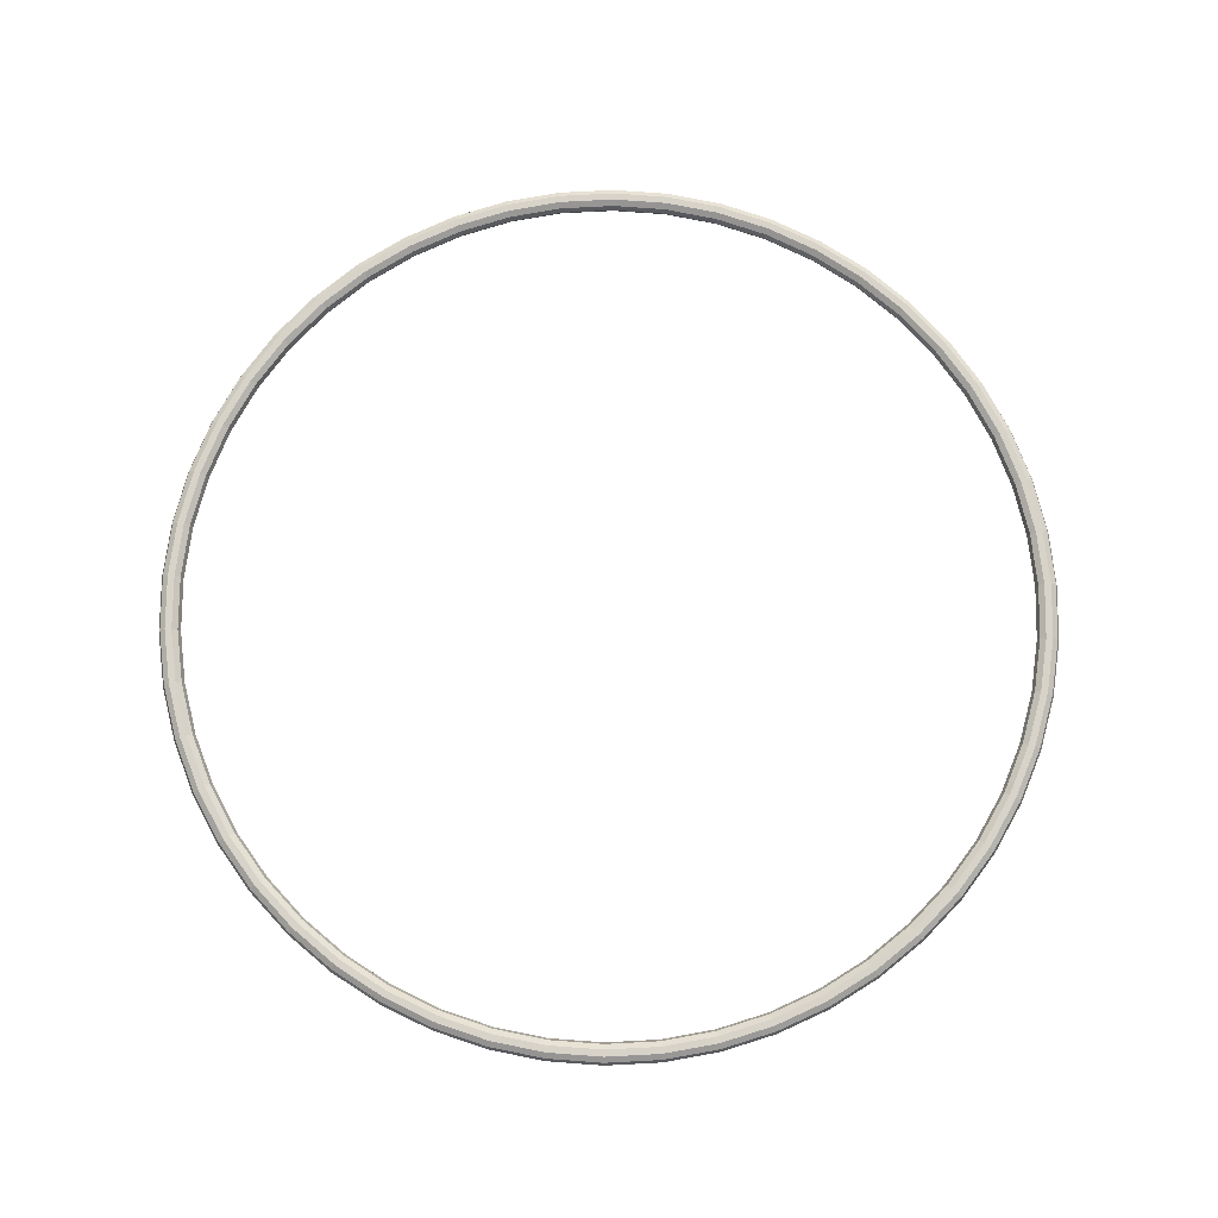
<metadata>
{"format":"obj","ext":"obj","renderer":"f3d","projection":"perspective","resolution":1024,"background":"white","views":[{"elev":76.2,"azim":-175.8,"up":"+Y"}]}
</metadata>
<code>
o Torus.001
v 1.025 0 0
v 1.02 0.01469 0
v 1.008 0.02378 0
v 0.9923 0.02378 0
v 0.9798 0.01469 0
v 0.975 0 0
v 0.9798 -0.01469 0
v 0.9923 -0.02378 0
v 1.008 -0.02378 0
v 1.02 -0.01469 0
v 1.017 0 -0.1285
v 1.012 0.01469 -0.1279
v 0.9998 0.02378 -0.1263
v 0.9845 0.02378 -0.1244
v 0.972 0.01469 -0.1228
v 0.9673 0 -0.1222
v 0.972 -0.01469 -0.1228
v 0.9845 -0.02378 -0.1244
v 0.9998 -0.02378 -0.1263
v 1.012 -0.01469 -0.1279
v 0.9928 0 -0.2549
v 0.9882 0.01469 -0.2537
v 0.9761 0.02378 -0.2506
v 0.9611 0.02378 -0.2468
v 0.949 0.01469 -0.2437
v 0.9444 0 -0.2425
v 0.949 -0.01469 -0.2437
v 0.9611 -0.02378 -0.2468
v 0.9761 -0.02378 -0.2506
v 0.9882 -0.01469 -0.2537
v 0.953 0 -0.3773
v 0.9486 0.01469 -0.3756
v 0.937 0.02378 -0.371
v 0.9226 0.02378 -0.3653
v 0.911 0.01469 -0.3607
v 0.9065 0 -0.3589
v 0.911 -0.01469 -0.3607
v 0.9226 -0.02378 -0.3653
v 0.937 -0.02378 -0.371
v 0.9486 -0.01469 -0.3756
v 0.8982 0 -0.4938
v 0.894 0.01469 -0.4915
v 0.8831 0.02378 -0.4855
v 0.8695 0.02378 -0.478
v 0.8586 0.01469 -0.472
v 0.8544 0 -0.4697
v 0.8586 -0.01469 -0.472
v 0.8695 -0.02378 -0.478
v 0.8831 -0.02378 -0.4855
v 0.894 -0.01469 -0.4915
v 0.8292 0 -0.6025
v 0.8254 0.01469 -0.5997
v 0.8153 0.02378 -0.5923
v 0.8028 0.02378 -0.5832
v 0.7927 0.01469 -0.5759
v 0.7888 0 -0.5731
v 0.7927 -0.01469 -0.5759
v 0.8028 -0.02378 -0.5832
v 0.8153 -0.02378 -0.5923
v 0.8254 -0.01469 -0.5997
v 0.7472 0 -0.7017
v 0.7437 0.01469 -0.6984
v 0.7346 0.02378 -0.6898
v 0.7233 0.02378 -0.6793
v 0.7142 0.01469 -0.6707
v 0.7107 0 -0.6674
v 0.7142 -0.01469 -0.6707
v 0.7233 -0.02378 -0.6793
v 0.7346 -0.02378 -0.6898
v 0.7437 -0.01469 -0.6984
v 0.6534 0 -0.7898
v 0.6503 0.01469 -0.7861
v 0.6423 0.02378 -0.7765
v 0.6325 0.02378 -0.7646
v 0.6245 0.01469 -0.7549
v 0.6215 0 -0.7513
v 0.6245 -0.01469 -0.7549
v 0.6325 -0.02378 -0.7646
v 0.6423 -0.02378 -0.7765
v 0.6503 -0.01469 -0.7861
v 0.5492 0 -0.8654
v 0.5467 0.01469 -0.8614
v 0.54 0.02378 -0.8509
v 0.5317 0.02378 -0.8378
v 0.525 0.01469 -0.8273
v 0.5224 0 -0.8232
v 0.525 -0.01469 -0.8273
v 0.5317 -0.02378 -0.8378
v 0.54 -0.02378 -0.8509
v 0.5467 -0.01469 -0.8614
v 0.4364 0 -0.9274
v 0.4344 0.01469 -0.9231
v 0.4291 0.02378 -0.9118
v 0.4225 0.02378 -0.8978
v 0.4172 0.01469 -0.8865
v 0.4151 0 -0.8822
v 0.4172 -0.01469 -0.8865
v 0.4225 -0.02378 -0.8978
v 0.4291 -0.02378 -0.9118
v 0.4344 -0.01469 -0.9231
v 0.3167 0 -0.9748
v 0.3153 0.01469 -0.9703
v 0.3114 0.02378 -0.9584
v 0.3066 0.02378 -0.9437
v 0.3028 0.01469 -0.9318
v 0.3013 0 -0.9273
v 0.3028 -0.01469 -0.9318
v 0.3066 -0.02378 -0.9437
v 0.3114 -0.02378 -0.9584
v 0.3153 -0.01469 -0.9703
v 0.1921 0 -1.007
v 0.1912 0.01469 -1.002
v 0.1888 0.02378 -0.9899
v 0.1859 0.02378 -0.9747
v 0.1836 0.01469 -0.9624
v 0.1827 0 -0.9577
v 0.1836 -0.01469 -0.9624
v 0.1859 -0.02378 -0.9747
v 0.1888 -0.02378 -0.9899
v 0.1912 -0.01469 -1.002
v 0.06436 0 -1.023
v 0.06406 0.01469 -1.018
v 0.06328 0.02378 -1.006
v 0.06231 0.02378 -0.9903
v 0.06152 0.01469 -0.9778
v 0.06122 0 -0.9731
v 0.06152 -0.01469 -0.9778
v 0.06231 -0.02378 -0.9903
v 0.06328 -0.02378 -1.006
v 0.06406 -0.01469 -1.018
v -0.06436 0 -1.023
v -0.06406 0.01469 -1.018
v -0.06328 0.02378 -1.006
v -0.0623 0.02378 -0.9903
v -0.06152 0.01469 -0.9778
v -0.06122 0 -0.9731
v -0.06152 -0.01469 -0.9778
v -0.0623 -0.02378 -0.9903
v -0.06328 -0.02378 -1.006
v -0.06406 -0.01469 -1.018
v -0.1921 0 -1.007
v -0.1912 0.01469 -1.002
v -0.1888 0.02378 -0.9899
v -0.1859 0.02378 -0.9747
v -0.1836 0.01469 -0.9624
v -0.1827 0 -0.9577
v -0.1836 -0.01469 -0.9624
v -0.1859 -0.02378 -0.9747
v -0.1888 -0.02378 -0.9899
v -0.1912 -0.01469 -1.002
v -0.3167 0 -0.9748
v -0.3153 0.01469 -0.9703
v -0.3114 0.02378 -0.9584
v -0.3066 0.02378 -0.9437
v -0.3028 0.01469 -0.9318
v -0.3013 0 -0.9273
v -0.3028 -0.01469 -0.9318
v -0.3066 -0.02378 -0.9437
v -0.3114 -0.02378 -0.9584
v -0.3153 -0.01469 -0.9703
v -0.4364 0 -0.9274
v -0.4344 0.01469 -0.9231
v -0.4291 0.02378 -0.9118
v -0.4225 0.02378 -0.8978
v -0.4172 0.01469 -0.8865
v -0.4151 0 -0.8822
v -0.4172 -0.01469 -0.8865
v -0.4225 -0.02378 -0.8978
v -0.4291 -0.02378 -0.9118
v -0.4344 -0.01469 -0.9231
v -0.5492 0 -0.8654
v -0.5467 0.01469 -0.8614
v -0.54 0.02378 -0.8509
v -0.5317 0.02378 -0.8378
v -0.525 0.01469 -0.8273
v -0.5224 0 -0.8232
v -0.525 -0.01469 -0.8273
v -0.5317 -0.02378 -0.8378
v -0.54 -0.02378 -0.8509
v -0.5467 -0.01469 -0.8614
v -0.6534 0 -0.7898
v -0.6503 0.01469 -0.7861
v -0.6423 0.02378 -0.7765
v -0.6325 0.02378 -0.7646
v -0.6245 0.01469 -0.7549
v -0.6215 0 -0.7512
v -0.6245 -0.01469 -0.7549
v -0.6325 -0.02378 -0.7646
v -0.6423 -0.02378 -0.7765
v -0.6503 -0.01469 -0.7861
v -0.7472 0 -0.7017
v -0.7437 0.01469 -0.6984
v -0.7346 0.02378 -0.6898
v -0.7233 0.02378 -0.6793
v -0.7142 0.01469 -0.6707
v -0.7107 0 -0.6674
v -0.7142 -0.01469 -0.6707
v -0.7233 -0.02378 -0.6793
v -0.7346 -0.02378 -0.6898
v -0.7437 -0.01469 -0.6984
v -0.8292 0 -0.6025
v -0.8254 0.01469 -0.5997
v -0.8153 0.02378 -0.5923
v -0.8028 0.02378 -0.5832
v -0.7927 0.01469 -0.5759
v -0.7888 0 -0.5731
v -0.7927 -0.01469 -0.5759
v -0.8028 -0.02378 -0.5832
v -0.8153 -0.02378 -0.5923
v -0.8254 -0.01469 -0.5997
v -0.8982 0 -0.4938
v -0.894 0.01469 -0.4915
v -0.8831 0.02378 -0.4855
v -0.8695 0.02378 -0.478
v -0.8586 0.01469 -0.472
v -0.8544 0 -0.4697
v -0.8586 -0.01469 -0.472
v -0.8695 -0.02378 -0.478
v -0.8831 -0.02378 -0.4855
v -0.894 -0.01469 -0.4915
v -0.953 0 -0.3773
v -0.9486 0.01469 -0.3756
v -0.937 0.02378 -0.371
v -0.9226 0.02378 -0.3653
v -0.911 0.01469 -0.3607
v -0.9065 0 -0.3589
v -0.911 -0.01469 -0.3607
v -0.9226 -0.02378 -0.3653
v -0.937 -0.02378 -0.371
v -0.9486 -0.01469 -0.3756
v -0.9928 0 -0.2549
v -0.9882 0.01469 -0.2537
v -0.9761 0.02378 -0.2506
v -0.9611 0.02378 -0.2468
v -0.949 0.01469 -0.2437
v -0.9444 0 -0.2425
v -0.949 -0.01469 -0.2437
v -0.9611 -0.02378 -0.2468
v -0.9761 -0.02378 -0.2506
v -0.9882 -0.01469 -0.2537
v -1.017 0 -0.1285
v -1.012 0.01469 -0.1279
v -0.9998 0.02378 -0.1263
v -0.9845 0.02378 -0.1244
v -0.972 0.01469 -0.1228
v -0.9673 0 -0.1222
v -0.972 -0.01469 -0.1228
v -0.9845 -0.02378 -0.1244
v -0.9998 -0.02378 -0.1263
v -1.012 -0.01469 -0.1279
v -1.025 0 -0
v -1.02 0.01469 -0
v -1.008 0.02378 -0
v -0.9923 0.02378 -0
v -0.9798 0.01469 -0
v -0.975 0 -0
v -0.9798 -0.01469 -0
v -0.9923 -0.02378 -0
v -1.008 -0.02378 -0
v -1.02 -0.01469 -0
v -1.017 0 0.1285
v -1.012 0.01469 0.1279
v -0.9998 0.02378 0.1263
v -0.9845 0.02378 0.1244
v -0.972 0.01469 0.1228
v -0.9673 0 0.1222
v -0.972 -0.01469 0.1228
v -0.9845 -0.02378 0.1244
v -0.9998 -0.02378 0.1263
v -1.012 -0.01469 0.1279
v -0.9928 0 0.2549
v -0.9882 0.01469 0.2537
v -0.9761 0.02378 0.2506
v -0.9611 0.02378 0.2468
v -0.949 0.01469 0.2437
v -0.9444 0 0.2425
v -0.949 -0.01469 0.2437
v -0.9611 -0.02378 0.2468
v -0.9761 -0.02378 0.2506
v -0.9882 -0.01469 0.2537
v -0.953 0 0.3773
v -0.9486 0.01469 0.3756
v -0.937 0.02378 0.371
v -0.9226 0.02378 0.3653
v -0.911 0.01469 0.3607
v -0.9065 0 0.3589
v -0.911 -0.01469 0.3607
v -0.9226 -0.02378 0.3653
v -0.937 -0.02378 0.371
v -0.9486 -0.01469 0.3756
v -0.8982 0 0.4938
v -0.894 0.01469 0.4915
v -0.8831 0.02378 0.4855
v -0.8695 0.02378 0.478
v -0.8586 0.01469 0.472
v -0.8544 0 0.4697
v -0.8586 -0.01469 0.472
v -0.8695 -0.02378 0.478
v -0.8831 -0.02378 0.4855
v -0.894 -0.01469 0.4915
v -0.8292 0 0.6025
v -0.8254 0.01469 0.5997
v -0.8153 0.02378 0.5923
v -0.8028 0.02378 0.5832
v -0.7927 0.01469 0.5759
v -0.7888 0 0.5731
v -0.7927 -0.01469 0.5759
v -0.8028 -0.02378 0.5832
v -0.8153 -0.02378 0.5923
v -0.8254 -0.01469 0.5997
v -0.7472 0 0.7017
v -0.7437 0.01469 0.6984
v -0.7346 0.02378 0.6898
v -0.7233 0.02378 0.6793
v -0.7142 0.01469 0.6707
v -0.7107 0 0.6674
v -0.7142 -0.01469 0.6707
v -0.7233 -0.02378 0.6793
v -0.7346 -0.02378 0.6898
v -0.7437 -0.01469 0.6984
v -0.6534 0 0.7898
v -0.6503 0.01469 0.7861
v -0.6423 0.02378 0.7765
v -0.6325 0.02378 0.7646
v -0.6245 0.01469 0.7549
v -0.6215 0 0.7512
v -0.6245 -0.01469 0.7549
v -0.6325 -0.02378 0.7646
v -0.6423 -0.02378 0.7765
v -0.6503 -0.01469 0.7861
v -0.5492 0 0.8654
v -0.5467 0.01469 0.8614
v -0.54 0.02378 0.8509
v -0.5317 0.02378 0.8378
v -0.525 0.01469 0.8273
v -0.5224 0 0.8232
v -0.525 -0.01469 0.8273
v -0.5317 -0.02378 0.8378
v -0.54 -0.02378 0.8509
v -0.5467 -0.01469 0.8614
v -0.4364 0 0.9274
v -0.4344 0.01469 0.9231
v -0.4291 0.02378 0.9118
v -0.4225 0.02378 0.8978
v -0.4172 0.01469 0.8865
v -0.4151 0 0.8822
v -0.4172 -0.01469 0.8865
v -0.4225 -0.02378 0.8978
v -0.4291 -0.02378 0.9118
v -0.4344 -0.01469 0.9231
v -0.3167 0 0.9748
v -0.3153 0.01469 0.9703
v -0.3114 0.02378 0.9584
v -0.3066 0.02378 0.9437
v -0.3028 0.01469 0.9318
v -0.3013 0 0.9273
v -0.3028 -0.01469 0.9318
v -0.3066 -0.02378 0.9437
v -0.3114 -0.02378 0.9584
v -0.3153 -0.01469 0.9703
v -0.1921 0 1.007
v -0.1912 0.01469 1.002
v -0.1888 0.02378 0.9899
v -0.1859 0.02378 0.9747
v -0.1836 0.01469 0.9624
v -0.1827 0 0.9577
v -0.1836 -0.01469 0.9624
v -0.1859 -0.02378 0.9747
v -0.1888 -0.02378 0.9899
v -0.1912 -0.01469 1.002
v -0.06436 0 1.023
v -0.06406 0.01469 1.018
v -0.06328 0.02378 1.006
v -0.0623 0.02378 0.9903
v -0.06152 0.01469 0.9778
v -0.06122 0 0.9731
v -0.06152 -0.01469 0.9778
v -0.0623 -0.02378 0.9903
v -0.06328 -0.02378 1.006
v -0.06406 -0.01469 1.018
v 0.06436 0 1.023
v 0.06406 0.01469 1.018
v 0.06328 0.02378 1.006
v 0.06231 0.02378 0.9903
v 0.06152 0.01469 0.9778
v 0.06122 0 0.9731
v 0.06152 -0.01469 0.9778
v 0.06231 -0.02378 0.9903
v 0.06328 -0.02378 1.006
v 0.06406 -0.01469 1.018
v 0.1921 0 1.007
v 0.1912 0.01469 1.002
v 0.1888 0.02378 0.9899
v 0.1859 0.02378 0.9747
v 0.1836 0.01469 0.9624
v 0.1827 0 0.9577
v 0.1836 -0.01469 0.9624
v 0.1859 -0.02378 0.9747
v 0.1888 -0.02378 0.9899
v 0.1912 -0.01469 1.002
v 0.3167 0 0.9748
v 0.3153 0.01469 0.9703
v 0.3114 0.02378 0.9584
v 0.3066 0.02378 0.9437
v 0.3028 0.01469 0.9318
v 0.3013 0 0.9273
v 0.3028 -0.01469 0.9318
v 0.3066 -0.02378 0.9437
v 0.3114 -0.02378 0.9584
v 0.3153 -0.01469 0.9703
v 0.4364 0 0.9274
v 0.4344 0.01469 0.9231
v 0.4291 0.02378 0.9118
v 0.4225 0.02378 0.8978
v 0.4172 0.01469 0.8865
v 0.4151 0 0.8822
v 0.4172 -0.01469 0.8865
v 0.4225 -0.02378 0.8978
v 0.4291 -0.02378 0.9118
v 0.4344 -0.01469 0.9231
v 0.5492 0 0.8654
v 0.5467 0.01469 0.8614
v 0.54 0.02378 0.8509
v 0.5317 0.02378 0.8378
v 0.525 0.01469 0.8273
v 0.5224 0 0.8232
v 0.525 -0.01469 0.8273
v 0.5317 -0.02378 0.8378
v 0.54 -0.02378 0.8509
v 0.5467 -0.01469 0.8614
v 0.6534 0 0.7898
v 0.6503 0.01469 0.7861
v 0.6423 0.02378 0.7765
v 0.6325 0.02378 0.7646
v 0.6245 0.01469 0.7549
v 0.6215 0 0.7513
v 0.6245 -0.01469 0.7549
v 0.6325 -0.02378 0.7646
v 0.6423 -0.02378 0.7765
v 0.6503 -0.01469 0.7861
v 0.7472 0 0.7017
v 0.7437 0.01469 0.6984
v 0.7346 0.02378 0.6898
v 0.7233 0.02378 0.6793
v 0.7142 0.01469 0.6707
v 0.7107 0 0.6674
v 0.7142 -0.01469 0.6707
v 0.7233 -0.02378 0.6793
v 0.7346 -0.02378 0.6898
v 0.7437 -0.01469 0.6984
v 0.8292 0 0.6025
v 0.8254 0.01469 0.5997
v 0.8153 0.02378 0.5923
v 0.8028 0.02378 0.5832
v 0.7927 0.01469 0.5759
v 0.7888 0 0.5731
v 0.7927 -0.01469 0.5759
v 0.8028 -0.02378 0.5832
v 0.8153 -0.02378 0.5923
v 0.8254 -0.01469 0.5997
v 0.8982 0 0.4938
v 0.894 0.01469 0.4915
v 0.8831 0.02378 0.4855
v 0.8695 0.02378 0.478
v 0.8586 0.01469 0.472
v 0.8544 0 0.4697
v 0.8586 -0.01469 0.472
v 0.8695 -0.02378 0.478
v 0.8831 -0.02378 0.4855
v 0.894 -0.01469 0.4915
v 0.953 0 0.3773
v 0.9486 0.01469 0.3756
v 0.937 0.02378 0.371
v 0.9226 0.02378 0.3653
v 0.911 0.01469 0.3607
v 0.9065 0 0.3589
v 0.911 -0.01469 0.3607
v 0.9226 -0.02378 0.3653
v 0.937 -0.02378 0.371
v 0.9486 -0.01469 0.3756
v 0.9928 0 0.2549
v 0.9882 0.01469 0.2537
v 0.9761 0.02378 0.2506
v 0.9611 0.02378 0.2468
v 0.949 0.01469 0.2437
v 0.9444 0 0.2425
v 0.949 -0.01469 0.2437
v 0.9611 -0.02378 0.2468
v 0.9761 -0.02378 0.2506
v 0.9882 -0.01469 0.2537
v 1.017 0 0.1285
v 1.012 0.01469 0.1279
v 0.9998 0.02378 0.1263
v 0.9845 0.02378 0.1244
v 0.972 0.01469 0.1228
v 0.9673 0 0.1222
v 0.972 -0.01469 0.1228
v 0.9845 -0.02378 0.1244
v 0.9998 -0.02378 0.1263
v 1.012 -0.01469 0.1279
f 1 11 12 2
f 2 12 13 3
f 3 13 14 4
f 4 14 15 5
f 5 15 16 6
f 6 16 17 7
f 7 17 18 8
f 8 18 19 9
f 9 19 20 10
f 10 20 11 1
f 11 21 22 12
f 12 22 23 13
f 13 23 24 14
f 14 24 25 15
f 15 25 26 16
f 16 26 27 17
f 17 27 28 18
f 18 28 29 19
f 19 29 30 20
f 20 30 21 11
f 21 31 32 22
f 22 32 33 23
f 23 33 34 24
f 24 34 35 25
f 25 35 36 26
f 26 36 37 27
f 27 37 38 28
f 28 38 39 29
f 29 39 40 30
f 30 40 31 21
f 31 41 42 32
f 32 42 43 33
f 33 43 44 34
f 34 44 45 35
f 35 45 46 36
f 36 46 47 37
f 37 47 48 38
f 38 48 49 39
f 39 49 50 40
f 40 50 41 31
f 41 51 52 42
f 42 52 53 43
f 43 53 54 44
f 44 54 55 45
f 45 55 56 46
f 46 56 57 47
f 47 57 58 48
f 48 58 59 49
f 49 59 60 50
f 50 60 51 41
f 51 61 62 52
f 52 62 63 53
f 53 63 64 54
f 54 64 65 55
f 55 65 66 56
f 56 66 67 57
f 57 67 68 58
f 58 68 69 59
f 59 69 70 60
f 60 70 61 51
f 61 71 72 62
f 62 72 73 63
f 63 73 74 64
f 64 74 75 65
f 65 75 76 66
f 66 76 77 67
f 67 77 78 68
f 68 78 79 69
f 69 79 80 70
f 70 80 71 61
f 71 81 82 72
f 72 82 83 73
f 73 83 84 74
f 74 84 85 75
f 75 85 86 76
f 76 86 87 77
f 77 87 88 78
f 78 88 89 79
f 79 89 90 80
f 80 90 81 71
f 81 91 92 82
f 82 92 93 83
f 83 93 94 84
f 84 94 95 85
f 85 95 96 86
f 86 96 97 87
f 87 97 98 88
f 88 98 99 89
f 89 99 100 90
f 90 100 91 81
f 91 101 102 92
f 92 102 103 93
f 93 103 104 94
f 94 104 105 95
f 95 105 106 96
f 96 106 107 97
f 97 107 108 98
f 98 108 109 99
f 99 109 110 100
f 100 110 101 91
f 101 111 112 102
f 102 112 113 103
f 103 113 114 104
f 104 114 115 105
f 105 115 116 106
f 106 116 117 107
f 107 117 118 108
f 108 118 119 109
f 109 119 120 110
f 110 120 111 101
f 111 121 122 112
f 112 122 123 113
f 113 123 124 114
f 114 124 125 115
f 115 125 126 116
f 116 126 127 117
f 117 127 128 118
f 118 128 129 119
f 119 129 130 120
f 120 130 121 111
f 121 131 132 122
f 122 132 133 123
f 123 133 134 124
f 124 134 135 125
f 125 135 136 126
f 126 136 137 127
f 127 137 138 128
f 128 138 139 129
f 129 139 140 130
f 130 140 131 121
f 131 141 142 132
f 132 142 143 133
f 133 143 144 134
f 134 144 145 135
f 135 145 146 136
f 136 146 147 137
f 137 147 148 138
f 138 148 149 139
f 139 149 150 140
f 140 150 141 131
f 141 151 152 142
f 142 152 153 143
f 143 153 154 144
f 144 154 155 145
f 145 155 156 146
f 146 156 157 147
f 147 157 158 148
f 148 158 159 149
f 149 159 160 150
f 150 160 151 141
f 151 161 162 152
f 152 162 163 153
f 153 163 164 154
f 154 164 165 155
f 155 165 166 156
f 156 166 167 157
f 157 167 168 158
f 158 168 169 159
f 159 169 170 160
f 160 170 161 151
f 161 171 172 162
f 162 172 173 163
f 163 173 174 164
f 164 174 175 165
f 165 175 176 166
f 166 176 177 167
f 167 177 178 168
f 168 178 179 169
f 169 179 180 170
f 170 180 171 161
f 171 181 182 172
f 172 182 183 173
f 173 183 184 174
f 174 184 185 175
f 175 185 186 176
f 176 186 187 177
f 177 187 188 178
f 178 188 189 179
f 179 189 190 180
f 180 190 181 171
f 181 191 192 182
f 182 192 193 183
f 183 193 194 184
f 184 194 195 185
f 185 195 196 186
f 186 196 197 187
f 187 197 198 188
f 188 198 199 189
f 189 199 200 190
f 190 200 191 181
f 191 201 202 192
f 192 202 203 193
f 193 203 204 194
f 194 204 205 195
f 195 205 206 196
f 196 206 207 197
f 197 207 208 198
f 198 208 209 199
f 199 209 210 200
f 200 210 201 191
f 201 211 212 202
f 202 212 213 203
f 203 213 214 204
f 204 214 215 205
f 205 215 216 206
f 206 216 217 207
f 207 217 218 208
f 208 218 219 209
f 209 219 220 210
f 210 220 211 201
f 211 221 222 212
f 212 222 223 213
f 213 223 224 214
f 214 224 225 215
f 215 225 226 216
f 216 226 227 217
f 217 227 228 218
f 218 228 229 219
f 219 229 230 220
f 220 230 221 211
f 221 231 232 222
f 222 232 233 223
f 223 233 234 224
f 224 234 235 225
f 225 235 236 226
f 226 236 237 227
f 227 237 238 228
f 228 238 239 229
f 229 239 240 230
f 230 240 231 221
f 231 241 242 232
f 232 242 243 233
f 233 243 244 234
f 234 244 245 235
f 235 245 246 236
f 236 246 247 237
f 237 247 248 238
f 238 248 249 239
f 239 249 250 240
f 240 250 241 231
f 241 251 252 242
f 242 252 253 243
f 243 253 254 244
f 244 254 255 245
f 245 255 256 246
f 246 256 257 247
f 247 257 258 248
f 248 258 259 249
f 249 259 260 250
f 250 260 251 241
f 251 261 262 252
f 252 262 263 253
f 253 263 264 254
f 254 264 265 255
f 255 265 266 256
f 256 266 267 257
f 257 267 268 258
f 258 268 269 259
f 259 269 270 260
f 260 270 261 251
f 261 271 272 262
f 262 272 273 263
f 263 273 274 264
f 264 274 275 265
f 265 275 276 266
f 266 276 277 267
f 267 277 278 268
f 268 278 279 269
f 269 279 280 270
f 270 280 271 261
f 271 281 282 272
f 272 282 283 273
f 273 283 284 274
f 274 284 285 275
f 275 285 286 276
f 276 286 287 277
f 277 287 288 278
f 278 288 289 279
f 279 289 290 280
f 280 290 281 271
f 281 291 292 282
f 282 292 293 283
f 283 293 294 284
f 284 294 295 285
f 285 295 296 286
f 286 296 297 287
f 287 297 298 288
f 288 298 299 289
f 289 299 300 290
f 290 300 291 281
f 291 301 302 292
f 292 302 303 293
f 293 303 304 294
f 294 304 305 295
f 295 305 306 296
f 296 306 307 297
f 297 307 308 298
f 298 308 309 299
f 299 309 310 300
f 300 310 301 291
f 301 311 312 302
f 302 312 313 303
f 303 313 314 304
f 304 314 315 305
f 305 315 316 306
f 306 316 317 307
f 307 317 318 308
f 308 318 319 309
f 309 319 320 310
f 310 320 311 301
f 311 321 322 312
f 312 322 323 313
f 313 323 324 314
f 314 324 325 315
f 315 325 326 316
f 316 326 327 317
f 317 327 328 318
f 318 328 329 319
f 319 329 330 320
f 320 330 321 311
f 321 331 332 322
f 322 332 333 323
f 323 333 334 324
f 324 334 335 325
f 325 335 336 326
f 326 336 337 327
f 327 337 338 328
f 328 338 339 329
f 329 339 340 330
f 330 340 331 321
f 331 341 342 332
f 332 342 343 333
f 333 343 344 334
f 334 344 345 335
f 335 345 346 336
f 336 346 347 337
f 337 347 348 338
f 338 348 349 339
f 339 349 350 340
f 340 350 341 331
f 341 351 352 342
f 342 352 353 343
f 343 353 354 344
f 344 354 355 345
f 345 355 356 346
f 346 356 357 347
f 347 357 358 348
f 348 358 359 349
f 349 359 360 350
f 350 360 351 341
f 351 361 362 352
f 352 362 363 353
f 353 363 364 354
f 354 364 365 355
f 355 365 366 356
f 356 366 367 357
f 357 367 368 358
f 358 368 369 359
f 359 369 370 360
f 360 370 361 351
f 361 371 372 362
f 362 372 373 363
f 363 373 374 364
f 364 374 375 365
f 365 375 376 366
f 366 376 377 367
f 367 377 378 368
f 368 378 379 369
f 369 379 380 370
f 370 380 371 361
f 371 381 382 372
f 372 382 383 373
f 373 383 384 374
f 374 384 385 375
f 375 385 386 376
f 376 386 387 377
f 377 387 388 378
f 378 388 389 379
f 379 389 390 380
f 380 390 381 371
f 381 391 392 382
f 382 392 393 383
f 383 393 394 384
f 384 394 395 385
f 385 395 396 386
f 386 396 397 387
f 387 397 398 388
f 388 398 399 389
f 389 399 400 390
f 390 400 391 381
f 391 401 402 392
f 392 402 403 393
f 393 403 404 394
f 394 404 405 395
f 395 405 406 396
f 396 406 407 397
f 397 407 408 398
f 398 408 409 399
f 399 409 410 400
f 400 410 401 391
f 401 411 412 402
f 402 412 413 403
f 403 413 414 404
f 404 414 415 405
f 405 415 416 406
f 406 416 417 407
f 407 417 418 408
f 408 418 419 409
f 409 419 420 410
f 410 420 411 401
f 411 421 422 412
f 412 422 423 413
f 413 423 424 414
f 414 424 425 415
f 415 425 426 416
f 416 426 427 417
f 417 427 428 418
f 418 428 429 419
f 419 429 430 420
f 420 430 421 411
f 421 431 432 422
f 422 432 433 423
f 423 433 434 424
f 424 434 435 425
f 425 435 436 426
f 426 436 437 427
f 427 437 438 428
f 428 438 439 429
f 429 439 440 430
f 430 440 431 421
f 431 441 442 432
f 432 442 443 433
f 433 443 444 434
f 434 444 445 435
f 435 445 446 436
f 436 446 447 437
f 437 447 448 438
f 438 448 449 439
f 439 449 450 440
f 440 450 441 431
f 441 451 452 442
f 442 452 453 443
f 443 453 454 444
f 444 454 455 445
f 445 455 456 446
f 446 456 457 447
f 447 457 458 448
f 448 458 459 449
f 449 459 460 450
f 450 460 451 441
f 451 461 462 452
f 452 462 463 453
f 453 463 464 454
f 454 464 465 455
f 455 465 466 456
f 456 466 467 457
f 457 467 468 458
f 458 468 469 459
f 459 469 470 460
f 460 470 461 451
f 461 471 472 462
f 462 472 473 463
f 463 473 474 464
f 464 474 475 465
f 465 475 476 466
f 466 476 477 467
f 467 477 478 468
f 468 478 479 469
f 469 479 480 470
f 470 480 471 461
f 471 481 482 472
f 472 482 483 473
f 473 483 484 474
f 474 484 485 475
f 475 485 486 476
f 476 486 487 477
f 477 487 488 478
f 478 488 489 479
f 479 489 490 480
f 480 490 481 471
f 481 491 492 482
f 482 492 493 483
f 483 493 494 484
f 484 494 495 485
f 485 495 496 486
f 486 496 497 487
f 487 497 498 488
f 488 498 499 489
f 489 499 500 490
f 490 500 491 481
f 491 1 2 492
f 492 2 3 493
f 493 3 4 494
f 494 4 5 495
f 495 5 6 496
f 496 6 7 497
f 497 7 8 498
f 498 8 9 499
f 499 9 10 500
f 500 10 1 491

</code>
